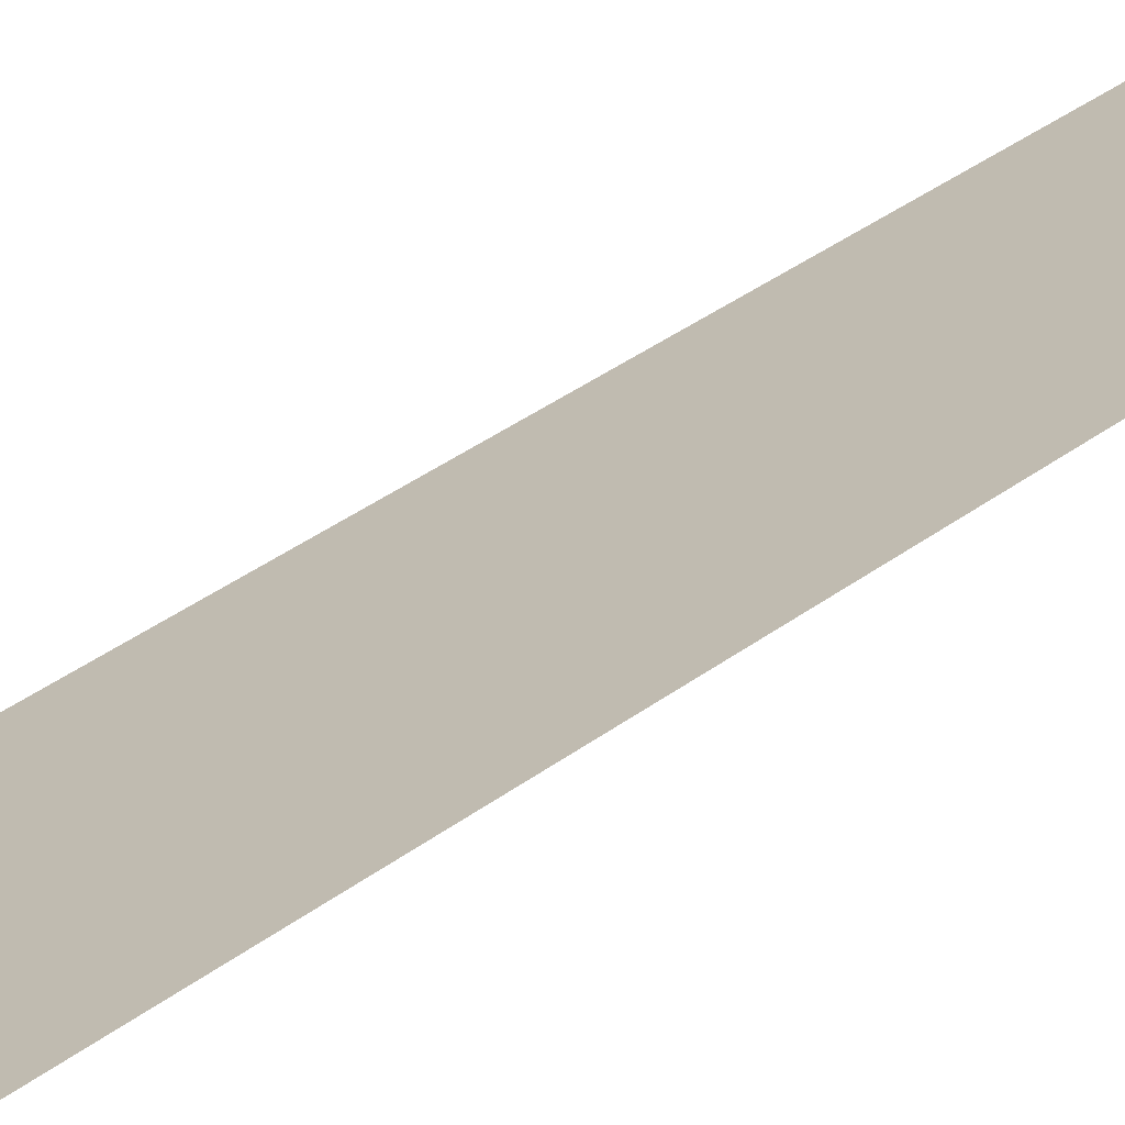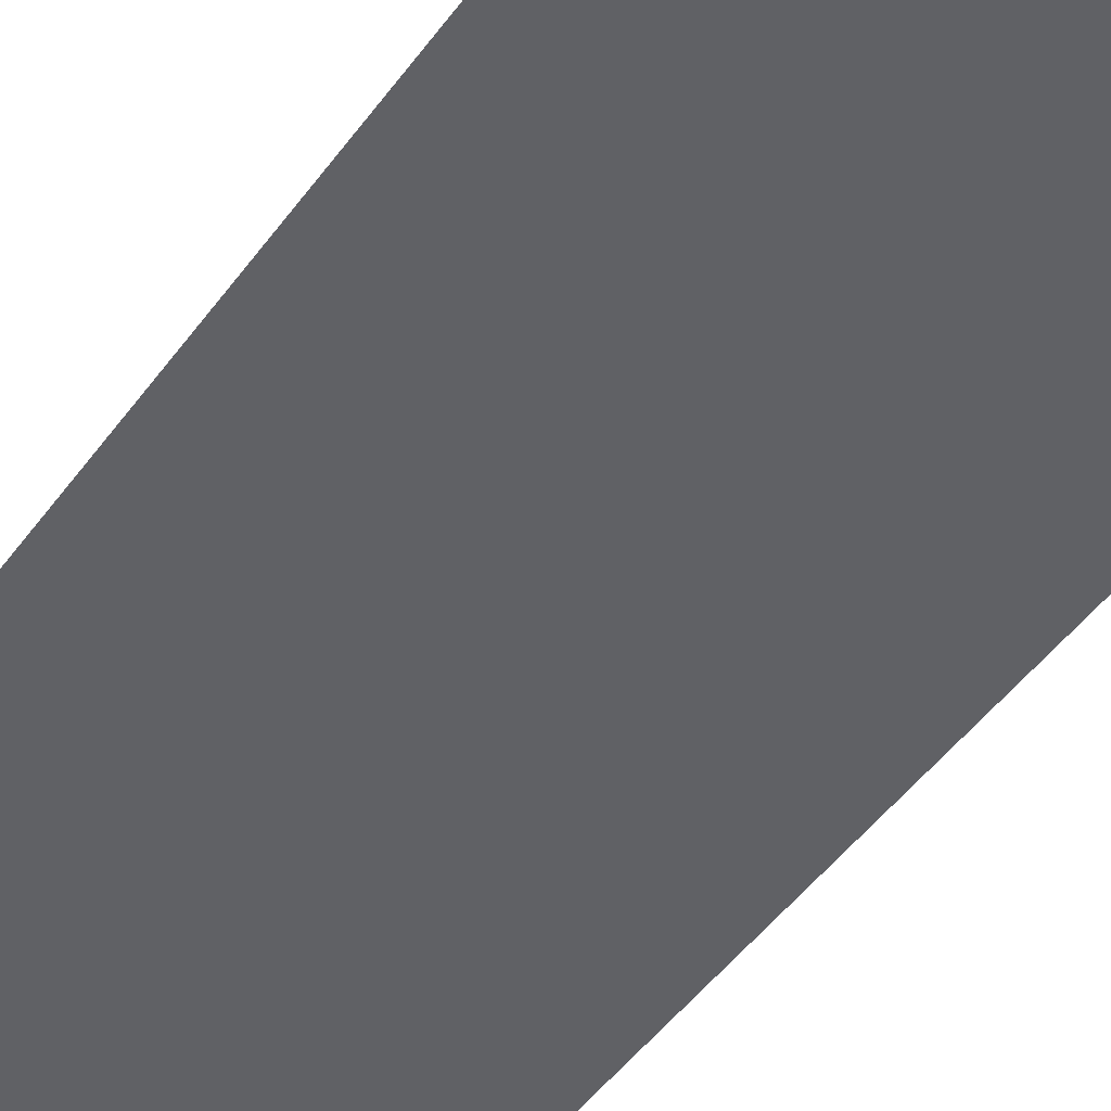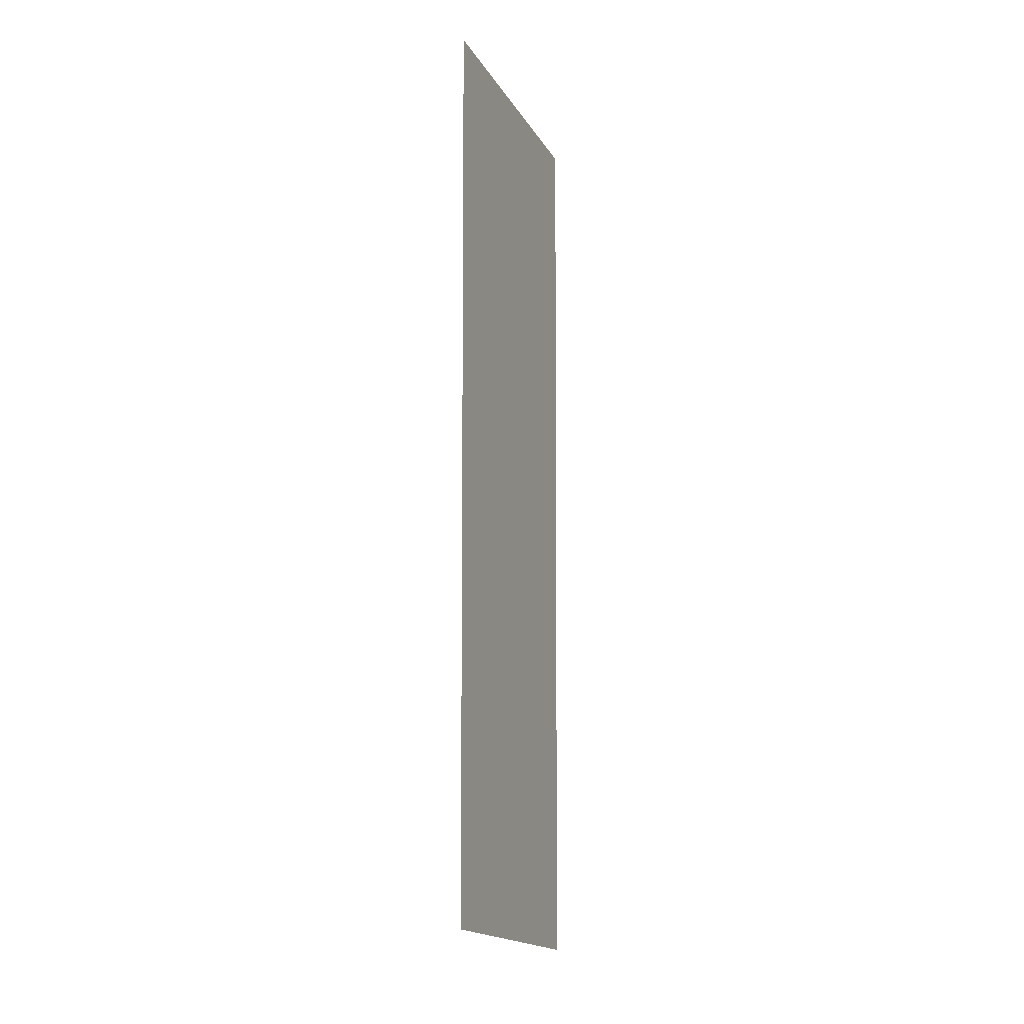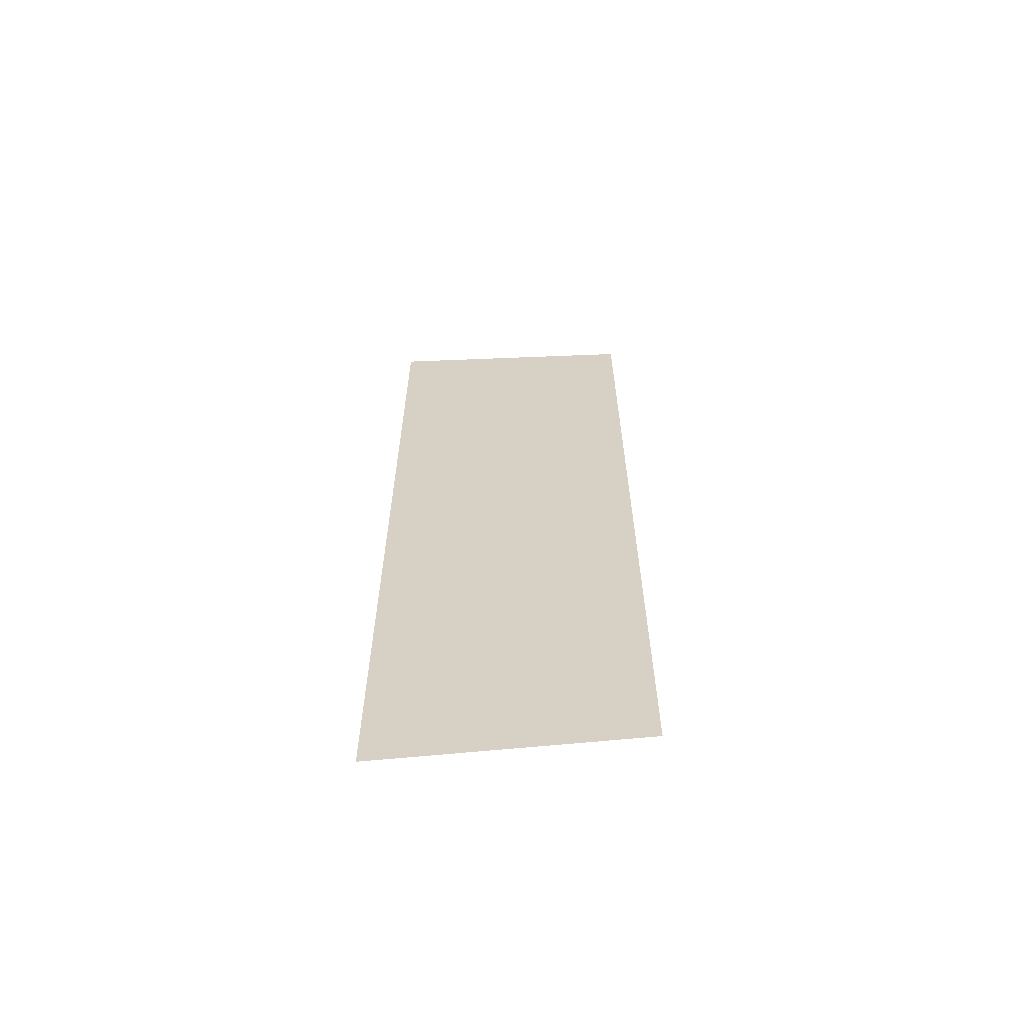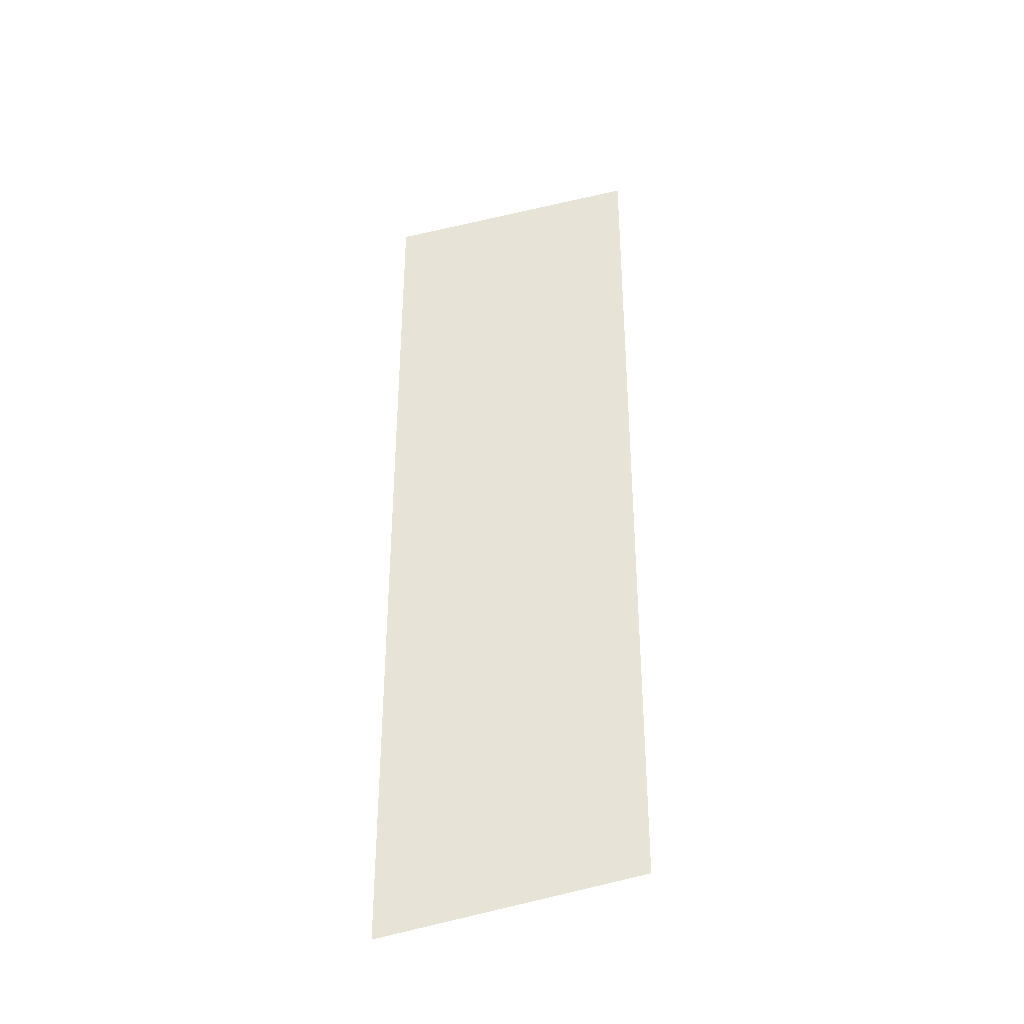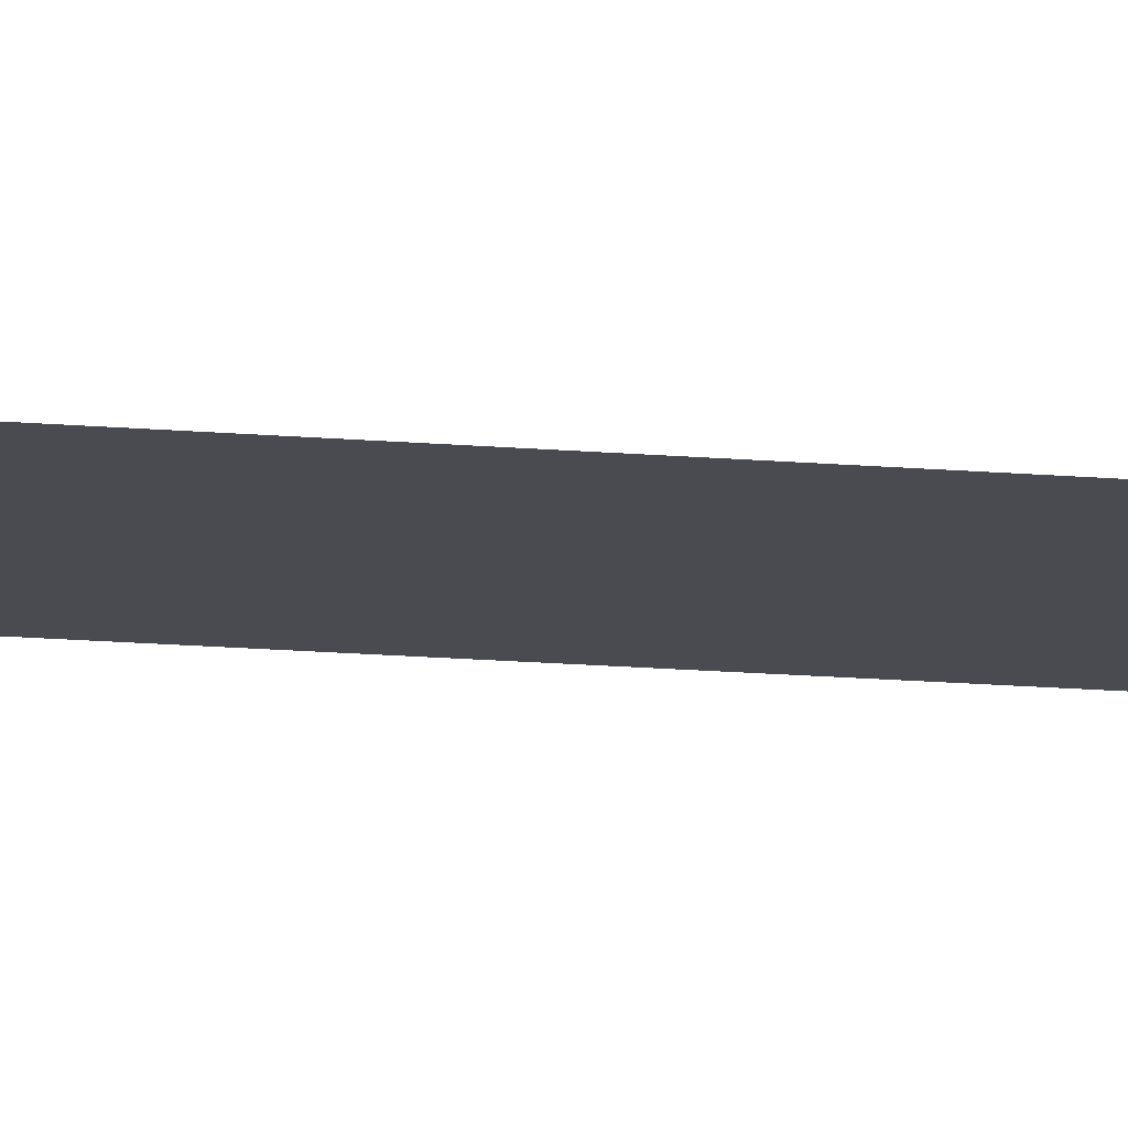
<metadata>
{"format":"obj","ext":"obj","renderer":"f3d","projection":"perspective","resolution":1024,"background":"white","views":[{"elev":36.5,"azim":45.6,"up":"+Z"},{"elev":-40.1,"azim":149.4,"up":"+Z"},{"elev":-5.7,"azim":88.1,"up":"+Y"},{"elev":-63.6,"azim":-26.9,"up":"+Y"},{"elev":-36.1,"azim":-18.8,"up":"+Y"},{"elev":-38.9,"azim":-94.6,"up":"+Z"}]}
</metadata>
<code>
g C2_collisionInvisible_geo
v -13.57 16.77 -159.5
v -17.43 15.9 -161.3
v -17.44 1.123 -161.3
v -13.57 2.005 -159.5
g C2_collisionInvisible_geo_0
f 3 1 4
f 2 1 3

</code>
